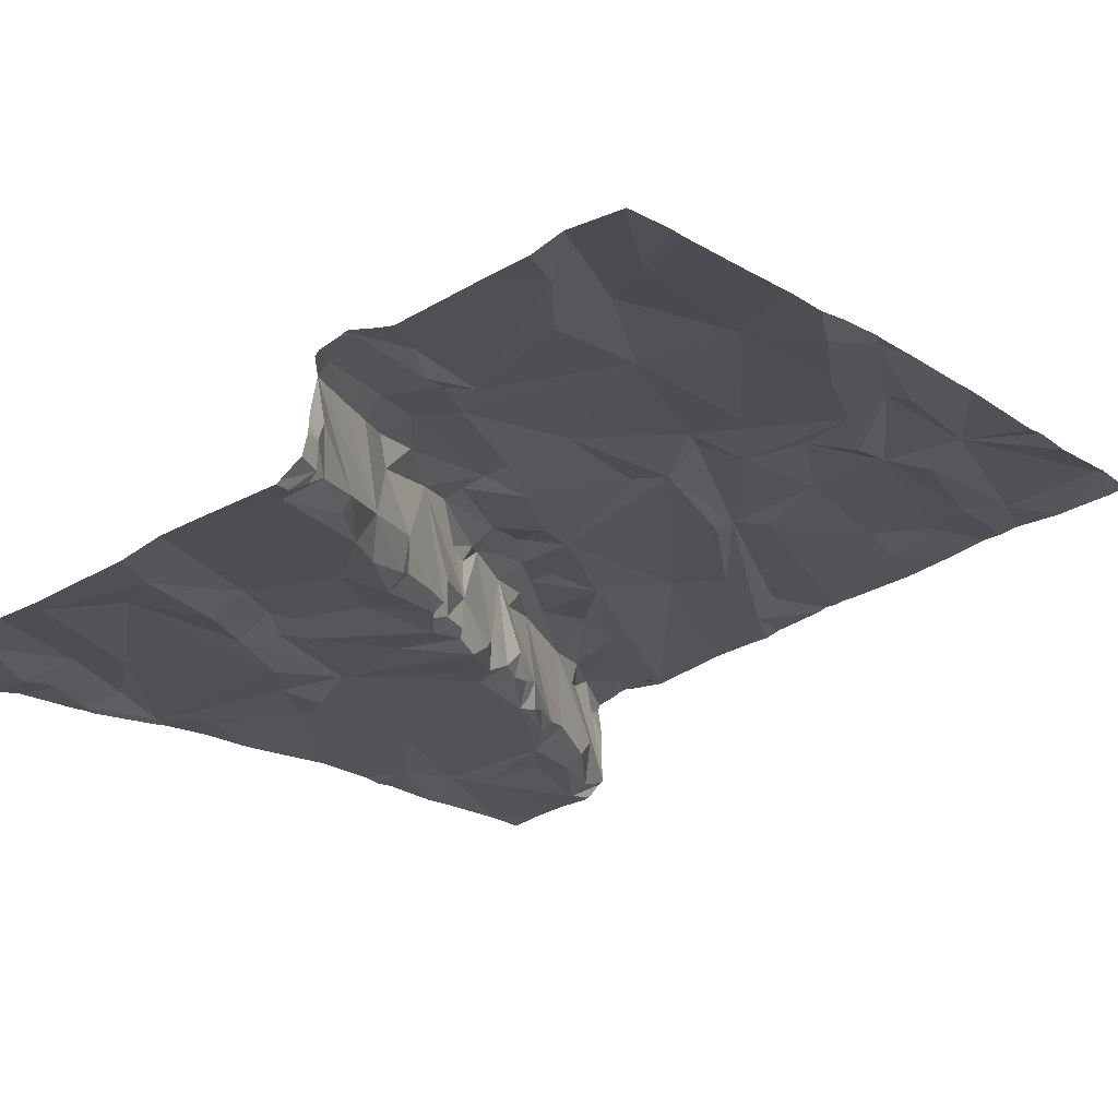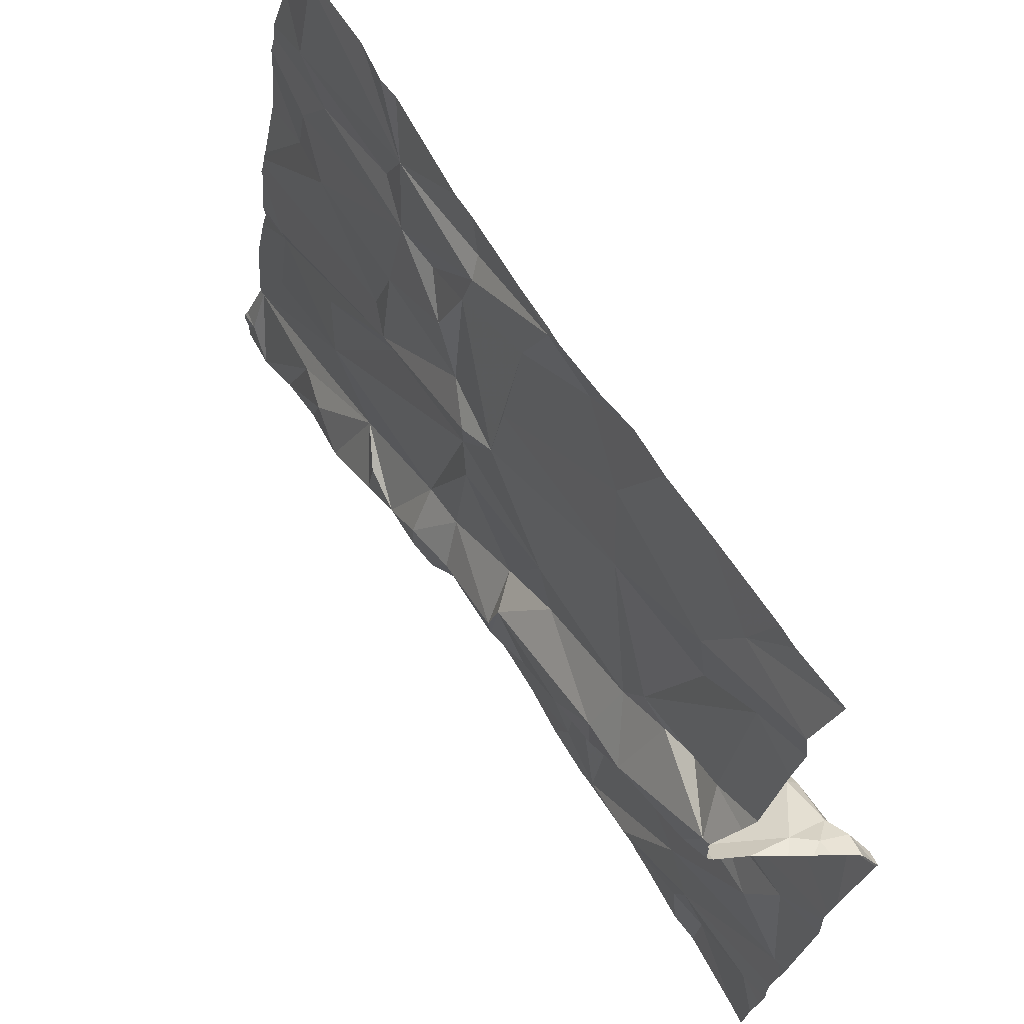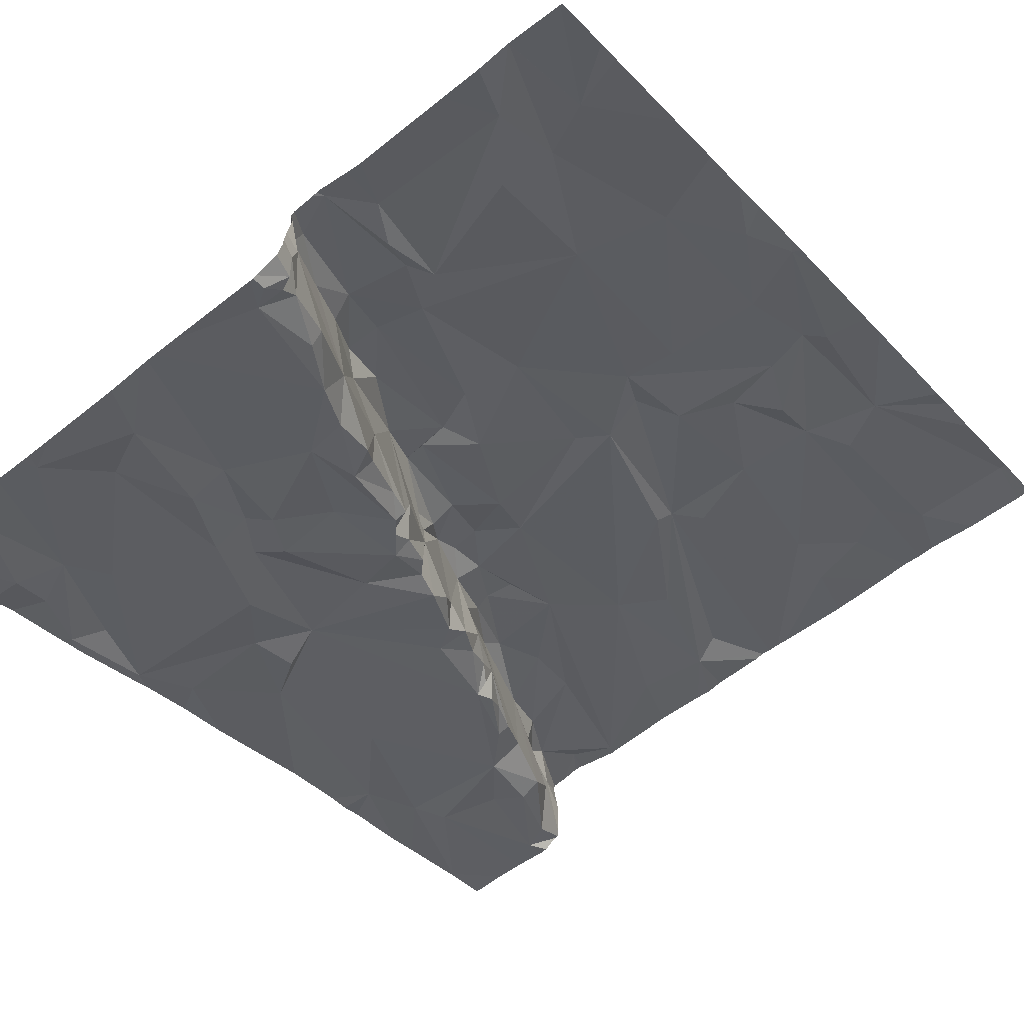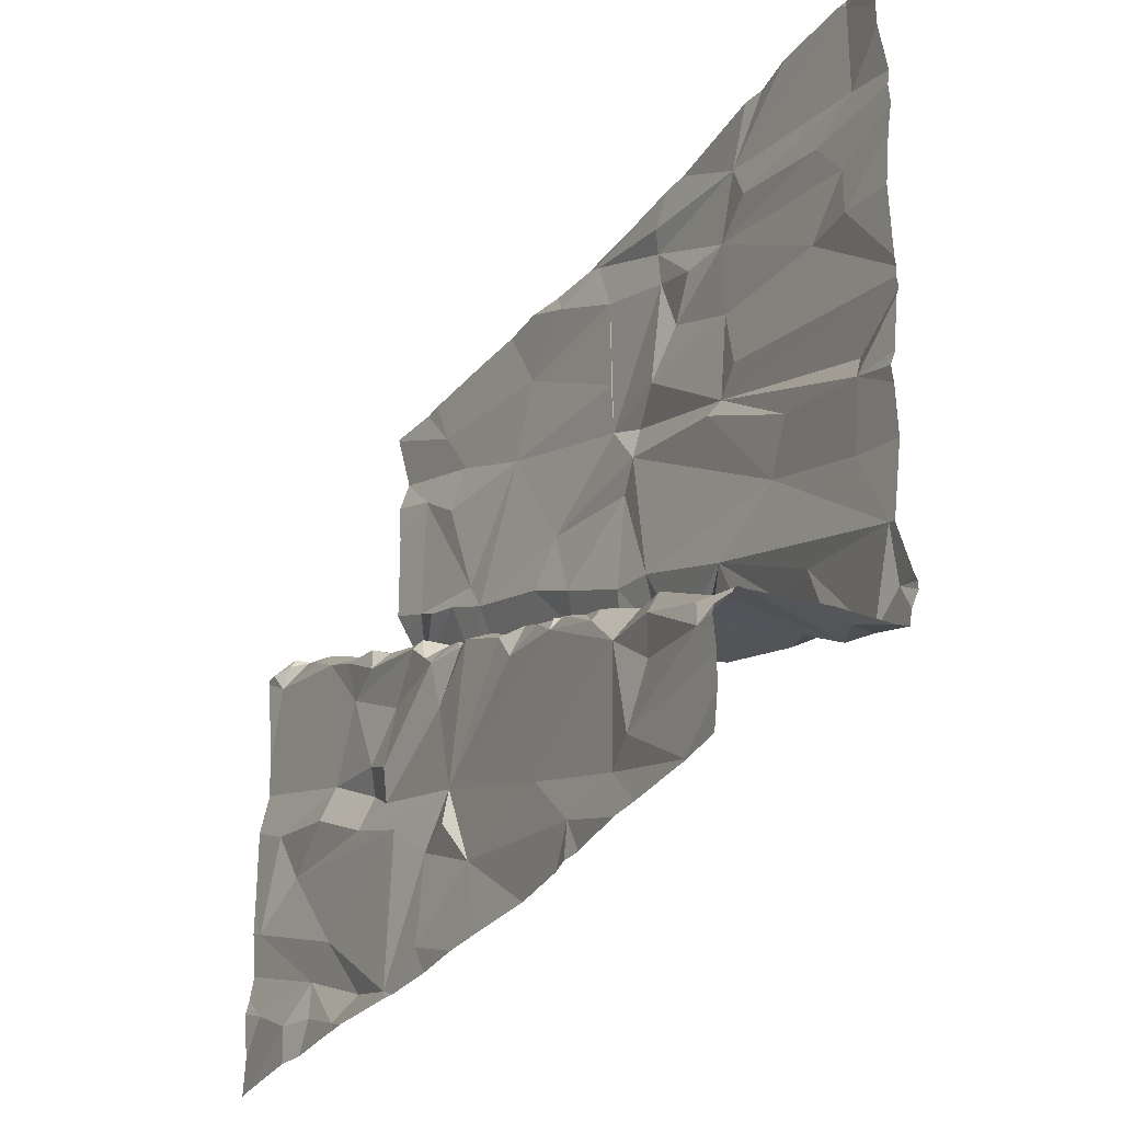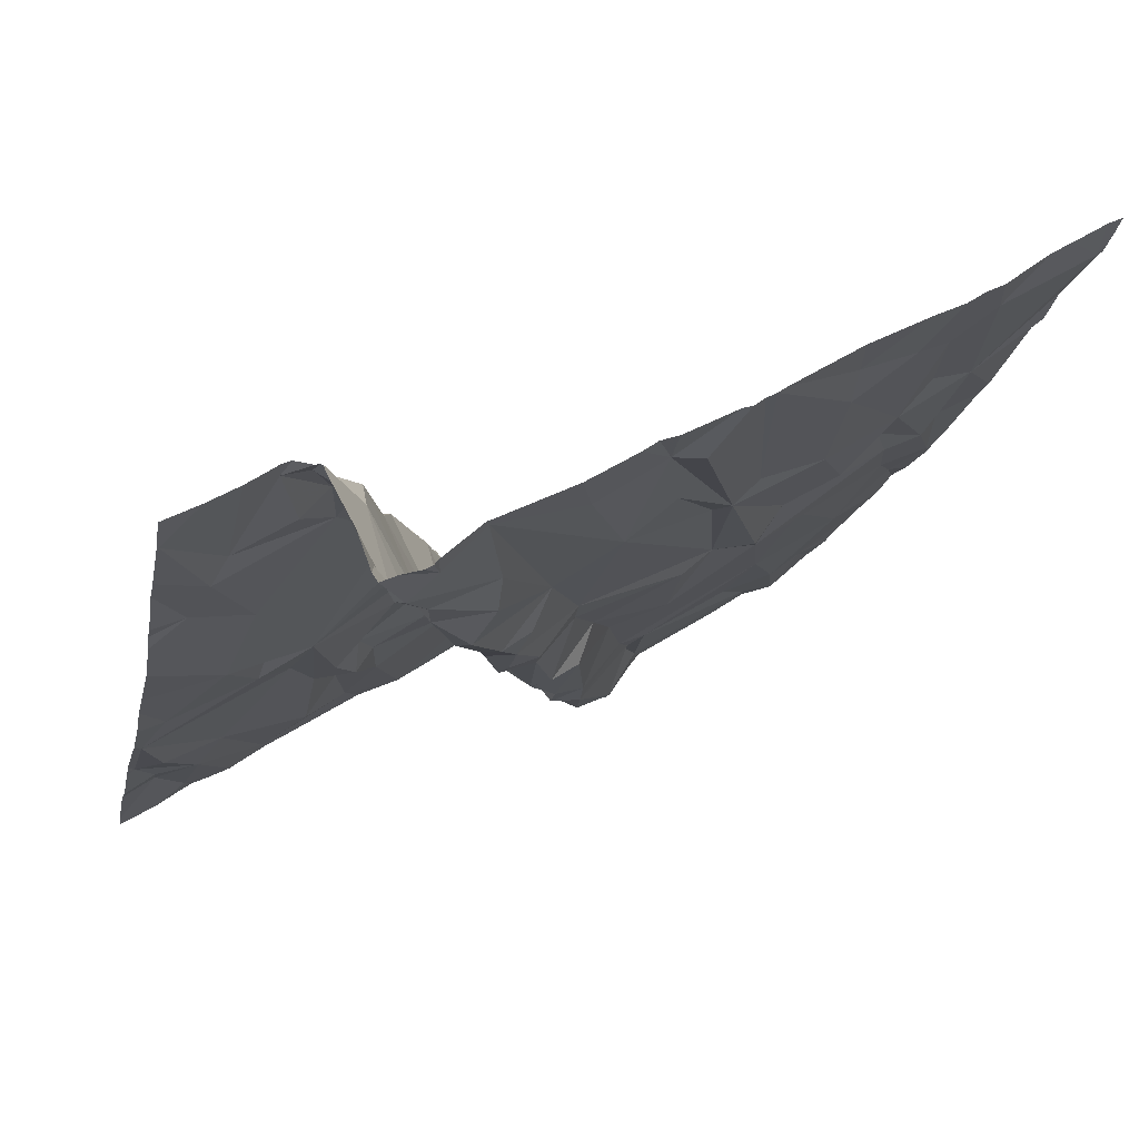
<metadata>
{"format":"obj","ext":"obj","renderer":"f3d","projection":"perspective","resolution":1024,"background":"white","views":[{"elev":-50.8,"azim":40.1,"up":"+Z"},{"elev":-28.4,"azim":94.8,"up":"+Y"},{"elev":-68.9,"azim":40.8,"up":"+Z"},{"elev":53.7,"azim":-75.3,"up":"+Y"},{"elev":45.2,"azim":-22.3,"up":"+Y"}]}
</metadata>
<code>
v -82.17 311.2 506.1
v -81.42 311.2 505.9
v -81.24 311.2 505.9
v -82.24 311.2 505.8
v -82.24 311.2 505.8
v -82.14 311.2 506.1
v -80.63 310 505.1
v -81.02 311.2 505.8
v -82.25 311.2 506.1
v -81.68 311.2 506
v -81.72 311.2 506
v -82.16 309.4 504.7
v -80.93 311.2 505.8
v -81.99 309.7 504.9
v -82.06 309.5 504.8
v -82.08 309.8 505
v -82.36 309.6 504.9
v -82.16 310 505.1
v -80.88 309.6 504.9
v -80.9 309.4 504.8
v -82.37 309.4 504.8
v -81.4 309.4 504.6
v -81.4 309.4 504.7
v -82.46 309.6 504.9
v -81.3 309.6 505
v -81.27 309.7 505
v -81.58 309.8 505.2
v -81.59 309.7 505.1
v -81.56 309.7 505.1
v -81.01 309.8 505
v -81.48 309.7 505.1
v -81.35 309.7 505.1
v -82.3 309.7 505
v -81.98 309.8 505
v -82.04 309.9 505
v -81.53 309.7 504.8
v -81.62 309.8 505
v -81.52 309.6 505.1
v -81.93 309.8 505
v -81.46 309.6 505.1
v -81.48 309.5 505
v -81.31 309.4 504.9
v -81.41 309.4 504.9
v -82.21 311.2 506.1
v -81.23 309.4 504.9
v -81.28 309.5 504.9
v -81 309.6 504.9
v -81.47 309.5 504.7
v -81.43 309.4 504.9
v -81.69 309.9 504.9
v -81.72 309.8 504.9
v -81.89 309.7 504.9
v -81.61 309.7 504.8
v -81.62 309.8 504.9
v -81.94 309.4 504.7
v -81.57 309.6 504.7
v -81.44 309.4 504.6
v -81.44 311.2 505.9
v -81.5 309.5 504.7
v -80.76 309.5 504.8
v -80.77 309.3 504.7
v -80.77 309.3 504.7
v -80.8 309.9 505
v -82.31 309.3 504.8
v -82.34 309.3 504.8
v -81.47 311.2 505.9
v -81.44 309.4 504.6
v -81.5 309.4 504.6
v -80.63 309.9 505
v -82.47 309.7 505
v -82.46 309.8 505.1
v -82.52 309.8 505.1
v -80.63 310.5 505.3
v -82.52 310 505.2
v -80.63 310.3 505.2
v -80.97 311.2 505.8
v -81.41 309.4 504.6
v -81.46 309.4 504.5
v -82.24 311.2 505.8
v -81.83 310.4 505.6
v -81.65 310.4 505.5
v -81.78 310.7 505.7
v -81.83 310.3 505.6
v -81.89 310.4 505.6
v -81.76 310.3 505.6
v -81.83 310.3 505.5
v -81.92 310.5 505.6
v -81.89 310.5 505.7
v -80.78 310.4 505.3
v -80.73 310.4 505.3
v -80.65 310.2 505.2
v -80.88 310.4 505.4
v -81.02 310.5 505.4
v -81.7 310 505
v -81.71 310.1 505.1
v -81.67 309.9 505.3
v -80.63 310.2 505.2
v -80.63 310.1 505.1
v -80.63 309.5 504.7
v -82.35 310.3 505.3
v -81.39 310.6 505.6
v -81.3 310.3 505.4
v -80.81 310.2 505.2
v -81.81 310.1 505.1
v -81.93 310.1 505.1
v -81.81 310.2 505.2
v -81.39 309.3 504.7
v -82.45 309.3 504.8
v -81.96 310.4 505.3
v -82.13 310.2 505.2
v -81.38 309.3 504.7
v -81.88 310.5 505.3
v -81.86 310.4 505.3
v -81.89 310.4 505.3
v -81.83 310.3 505.2
v -81.78 310.2 505.2
v -81.78 310.2 505.1
v -81.16 310.2 505.3
v -81.03 310.2 505.3
v -80.7 310.1 505.1
v -81.83 310.3 505.2
v -81.9 310.5 505.4
v -81.81 310.2 505.4
v -81.73 310.2 505.5
v -81.63 310.3 505.4
v -81.8 310.2 505.5
v -81.91 310.5 505.3
v -81.14 310.4 505.4
v -81.78 310.1 505.4
v -81.37 310.3 505.4
v -81.35 310.6 505.6
v -81.19 310.3 505.4
v -81.53 310.1 505.3
v -80.94 310.6 505.4
v -81.66 310.8 505.8
v -81.32 310 505.2
v -81.58 310 505.3
v -81.45 310 505.2
v -81.65 310 505.4
v -81.7 310 505.4
v -82.24 310.2 505.2
v -82.25 310.1 505.2
v -81.97 309.9 505
v -81.76 310.1 505.1
v -81.82 309.9 505
v -81.73 310 505
v -81.68 310 505
v -81.65 309.9 504.9
v -81.77 310.1 505
v -82.47 310.1 505.2
v -82.3 310.6 505.4
v -80.77 310.7 505.5
v -81.8 311.1 505.9
v -81.63 311.1 505.9
v -81.21 311.1 505.8
v -81.38 309.3 504.9
v -81.33 309.3 504.9
v -81.18 311 505.7
v -82.39 310.9 505.6
v -82.3 311.2 505.7
v -82.15 311.2 506.1
v -80.63 309.8 504.9
v -81.95 310.9 505.9
v -81.95 310.8 505.8
v -81.56 311.1 505.9
v -81.55 310.9 505.8
v -80.96 311 505.7
v -81.07 311.1 505.8
v -82.14 311 505.9
v -82.19 311.1 506
v -82.12 311 506
v -82.09 310.9 505.9
v -82.02 311.2 506
v -82.16 311.1 505.8
v -82.18 311.1 506
v -80.89 311.1 505.7
v -80.65 311.1 505.7
v -82.12 311 505.6
v -82.18 311 505.6
v -82.24 311.2 505.7
v -82.08 310.9 505.6
v -82.16 310.9 505.6
v -82.25 311 505.6
v -81.38 309.3 504.8
v -81.3 310.7 505.6
v -80.94 310.7 505.5
v -80.89 310.8 505.5
v -82.14 309.3 504.7
v -82.06 310.8 505.5
v -82.04 310.8 505.5
v -82 310.7 505.8
v -81.99 310.7 505.8
v -81.93 310.5 505.7
v -81.95 310.6 505.4
v -81.82 310.5 505.7
v -82.22 311.2 506
v -81.13 310.7 505.6
v -82.13 311.2 506.1
v -81.47 311.2 505.9
v -80.63 309.5 504.7
v -82.54 311.1 505.8
v -82.42 310.9 505.6
v -82.46 310.7 505.6
v -82 310.6 505.4
v -81.93 310.6 505.4
v -81.96 310.6 505.4
v -81.99 310.7 505.4
v -82.01 310.7 505.5
v -82.17 309.3 504.7
v -80.63 309.7 504.9
v -82.25 309.3 504.8
v -81.5 311.2 505.9
v -82.54 309.4 504.8
v -82.03 311.2 506
v -82.54 309.6 504.9
v -82.54 309.6 505
v -82.54 309.8 505
v -82.54 309.8 505.1
v -82.54 309.8 505.1
v -82.54 310 505.2
v -82.54 310 505.2
v -82.54 310.1 505.3
v -82.54 310.4 505.4
v -82.54 310.5 505.5
v -82.54 310.3 505.3
v -82.54 311.1 505.8
v -82.54 311 505.7
v -82.54 310.7 505.6
v -82.54 310.8 505.6
v -82.54 310.9 505.7
v -82.54 310.7 505.6
v -82.54 311.1 505.8
v -82.54 311.1 505.8
v -80.63 310.8 505.5
v -80.63 310.8 505.5
v -80.63 310.9 505.6
v -80.63 311.1 505.7
v -80.63 310.5 505.3
v -80.63 311.2 505.7
v -80.63 311.1 505.7
v -80.63 311.1 505.7
v -81.39 309.3 504.9
v -81.32 309.3 504.9
v -81.77 309.3 504.6
v -81.75 309.3 504.6
v -81.18 309.3 504.8
v -80.95 309.3 504.7
v -81.3 309.3 504.9
v -80.77 309.3 504.7
v -81.22 309.3 504.8
v -80.85 309.3 504.7
v -81.88 309.3 504.6
v -81.79 309.3 504.6
v -82.07 309.3 504.7
v -81.69 309.3 504.6
v -82.38 309.3 504.8
v -81.46 309.3 504.5
v -81.46 309.3 504.5
v -81.39 309.3 504.6
v -81.39 309.3 504.6
v -81.45 309.3 504.5
v -81.38 309.3 504.6
v -80.63 309.3 504.6
v -82.52 309.3 504.8
v -82.54 309.3 504.8
v -80.64 309.3 504.6
v -82.25 311.2 506.1
v -82.24 311.2 505.8
v -82.24 311.2 506
v -82.02 311.2 506
v -81.65 311.2 506
v -81.85 311.2 506
v -81.52 311.2 505.9
v -80.76 311.2 505.7
v -80.67 311.2 505.7
v -81.1 311.2 505.8
v -80.81 311.2 505.8
v -82.46 311.2 505.8
v -82.38 311.2 505.8
v -82.31 311.2 505.8
v -82.33 311.2 505.8
v -82.28 311.2 505.8
v -82.25 311.2 505.8
v -82.46 311.2 505.8
v -82.54 311.2 505.8
v -80.65 311.2 505.7
v -80.63 311.2 505.7
f 15 14 16
f 209 17 211
f 16 18 15
f 19 20 61
f 211 21 64
f 274 177 275
f 111 22 107
f 264 213 265
f 31 27 29
f 27 28 29
f 33 15 18
f 34 16 14
f 34 35 16
f 36 28 37
f 29 28 38
f 38 28 36
f 40 38 41
f 38 40 29
f 36 41 38
f 40 42 25
f 157 43 156
f 45 46 42
f 47 26 20
f 46 45 26
f 36 48 49
f 49 41 36
f 25 26 32
f 26 25 46
f 40 41 43
f 43 42 40
f 14 52 34
f 52 39 34
f 40 31 29
f 50 51 53
f 12 15 33
f 23 49 48
f 53 36 54
f 52 14 55
f 15 55 14
f 53 51 56
f 23 48 57
f 49 43 41
f 49 23 184
f 273 154 212
f 56 52 244
f 56 59 48
f 26 47 30
f 20 45 246
f 19 47 20
f 60 19 62
f 46 25 42
f 45 42 248
f 244 52 55
f 60 63 19
f 26 45 20
f 272 153 11
f 271 154 273
f 270 173 153
f 252 12 254
f 67 22 57
f 52 56 51
f 59 56 68
f 244 55 253
f 57 59 68
f 68 56 245
f 63 60 210
f 33 17 12
f 215 70 216
f 17 33 71
f 72 17 71
f 72 70 17
f 269 196 267
f 17 70 24
f 238 152 73
f 71 74 72
f 216 72 217
f 19 30 47
f 23 57 22
f 48 59 57
f 268 196 269
f 36 53 56
f 25 32 40
f 36 56 48
f 55 15 12
f 156 49 242
f 32 31 40
f 243 42 157
f 52 51 39
f 17 24 21
f 77 67 78
f 77 22 67
f 78 68 257
f 259 77 260
f 77 78 258
f 67 68 78
f 267 196 9
f 68 67 57
f 161 198 6
f 82 80 81
f 84 83 80
f 86 85 83
f 83 84 86
f 83 85 80
f 80 88 84
f 80 85 81
f 90 89 91
f 95 94 96
f 91 89 103
f 105 104 106
f 1 198 161
f 113 112 114
f 115 106 116
f 104 117 106
f 116 106 117
f 118 119 103
f 120 91 103
f 114 121 113
f 242 49 184
f 109 114 112
f 90 91 75
f 103 92 118
f 122 112 84
f 112 113 84
f 115 121 114
f 116 123 86
f 85 124 125
f 123 126 86
f 86 113 116
f 113 121 116
f 128 118 92
f 129 123 116
f 116 121 115
f 85 86 124
f 102 132 131
f 133 130 125
f 132 102 118
f 92 93 128
f 92 89 134
f 128 131 132
f 89 92 103
f 126 124 86
f 128 132 118
f 131 101 102
f 81 130 102
f 135 81 102
f 125 81 85
f 118 102 136
f 102 130 136
f 103 119 63
f 63 120 103
f 63 119 30
f 136 32 30
f 32 26 30
f 27 31 137
f 27 96 28
f 28 96 37
f 31 138 137
f 138 136 133
f 136 130 133
f 137 139 140
f 96 27 137
f 126 123 129
f 81 125 130
f 140 124 126
f 129 140 126
f 30 118 136
f 139 137 133
f 96 116 95
f 140 129 116
f 86 84 113
f 114 110 115
f 133 137 138
f 110 100 141
f 133 125 139
f 96 140 116
f 105 110 35
f 16 35 110
f 143 105 35
f 116 117 144
f 50 148 147
f 143 34 39
f 143 145 104
f 105 143 104
f 110 141 142
f 104 149 144
f 145 146 104
f 95 144 149
f 116 144 95
f 37 148 54
f 18 74 33
f 147 37 94
f 36 37 54
f 138 31 32
f 37 147 148
f 32 136 138
f 146 50 147
f 145 39 51
f 50 146 51
f 143 35 34
f 54 148 50
f 105 106 115
f 50 53 54
f 94 146 147
f 184 23 111
f 63 30 19
f 146 149 104
f 125 124 139
f 140 139 124
f 142 150 74
f 237 177 236
f 219 74 221
f 18 142 74
f 220 150 222
f 74 71 33
f 110 151 100
f 156 43 49
f 236 152 235
f 150 100 223
f 100 142 141
f 150 142 100
f 96 137 140
f 110 105 115
f 119 118 30
f 98 120 7
f 142 18 110
f 18 16 110
f 146 94 149
f 104 144 117
f 143 39 145
f 120 63 162
f 96 94 37
f 94 95 149
f 89 90 152
f 109 110 114
f 146 145 51
f 9 175 44
f 82 163 164
f 154 131 165
f 166 131 154
f 165 131 199
f 8 167 76
f 170 169 171
f 172 164 171
f 164 163 171
f 172 171 169
f 174 170 79
f 175 170 171
f 173 175 163
f 175 171 163
f 154 153 135
f 135 166 154
f 153 173 135
f 82 135 173
f 174 169 170
f 179 178 180
f 180 160 179
f 174 178 172
f 173 163 82
f 155 158 168
f 178 181 172
f 178 179 182
f 160 183 179
f 44 198 1
f 185 158 58
f 177 176 152
f 177 152 236
f 168 158 186
f 181 178 182
f 178 174 180
f 180 174 5
f 187 176 167
f 179 183 182
f 182 189 181
f 189 190 181
f 181 190 191
f 181 191 172
f 172 192 164
f 192 191 193
f 191 194 87
f 88 193 84
f 192 88 82
f 164 192 82
f 88 192 193
f 193 191 87
f 88 195 82
f 87 84 193
f 135 82 81
f 82 195 80
f 135 101 166
f 175 196 170
f 131 166 101
f 187 152 176
f 185 197 158
f 167 168 186
f 186 187 167
f 88 80 195
f 58 155 2
f 182 183 159
f 202 201 226
f 202 159 201
f 160 159 183
f 157 42 43
f 203 202 227
f 235 152 234
f 159 202 182
f 234 152 238
f 197 185 131
f 199 185 66
f 190 194 191
f 197 186 158
f 192 172 191
f 172 169 174
f 204 109 127
f 87 194 122
f 152 90 73
f 100 151 203
f 112 122 127
f 127 122 205
f 205 194 206
f 205 206 204
f 127 205 204
f 182 151 110
f 194 205 122
f 189 207 208
f 190 189 208
f 204 182 110
f 190 208 194
f 204 207 189
f 151 182 202
f 131 128 197
f 186 197 93
f 93 134 186
f 207 194 208
f 186 134 89
f 108 21 24
f 128 93 197
f 204 206 194
f 93 92 134
f 151 202 203
f 224 203 231
f 152 187 186
f 194 207 204
f 152 186 89
f 84 87 122
f 110 109 204
f 101 135 102
f 189 182 204
f 127 109 112
f 76 176 13
f 6 173 214
f 175 198 44
f 173 198 175
f 196 175 9
f 79 196 268
f 153 154 11
f 270 153 272
f 154 165 212
f 107 22 262
f 155 168 8
f 214 173 270
f 111 23 22
f 278 159 279
f 160 180 4
f 279 160 281
f 275 239 286
f 176 177 274
f 108 24 264
f 7 120 69
f 69 120 162
f 213 24 215
f 215 24 70
f 65 21 256
f 6 198 173
f 216 70 72
f 217 72 218
f 73 90 75
f 64 21 65
f 218 72 219
f 75 91 97
f 219 72 74
f 98 91 120
f 220 74 150
f 221 74 220
f 11 154 10
f 222 150 225
f 223 100 224
f 97 91 98
f 62 19 61
f 224 100 203
f 162 63 210
f 225 150 223
f 61 20 251
f 226 201 232
f 227 202 226
f 10 154 271
f 228 203 229
f 211 17 21
f 229 203 230
f 230 203 227
f 263 60 266
f 231 203 228
f 200 60 99
f 3 155 276
f 232 201 233
f 209 12 17
f 233 201 278
f 210 60 200
f 239 177 240
f 13 176 277
f 240 177 241
f 188 12 209
f 241 177 237
f 245 56 244
f 2 155 3
f 246 45 250
f 247 20 246
f 248 42 243
f 249 60 62
f 4 180 5
f 250 45 248
f 251 20 247
f 66 185 58
f 58 158 155
f 252 55 12
f 253 55 252
f 254 12 188
f 255 68 245
f 5 174 79
f 79 170 196
f 256 21 108
f 257 68 255
f 258 78 257
f 76 167 176
f 259 22 77
f 260 77 261
f 261 77 258
f 8 168 167
f 262 22 259
f 263 99 60
f 264 24 213
f 212 165 199
f 199 131 185
f 266 60 249
f 275 177 239
f 276 155 8
f 277 176 274
f 278 201 159
f 279 159 160
f 280 160 282
f 281 160 280
f 282 160 283
f 283 160 4
f 284 233 278
f 285 233 284
f 286 239 287

</code>
